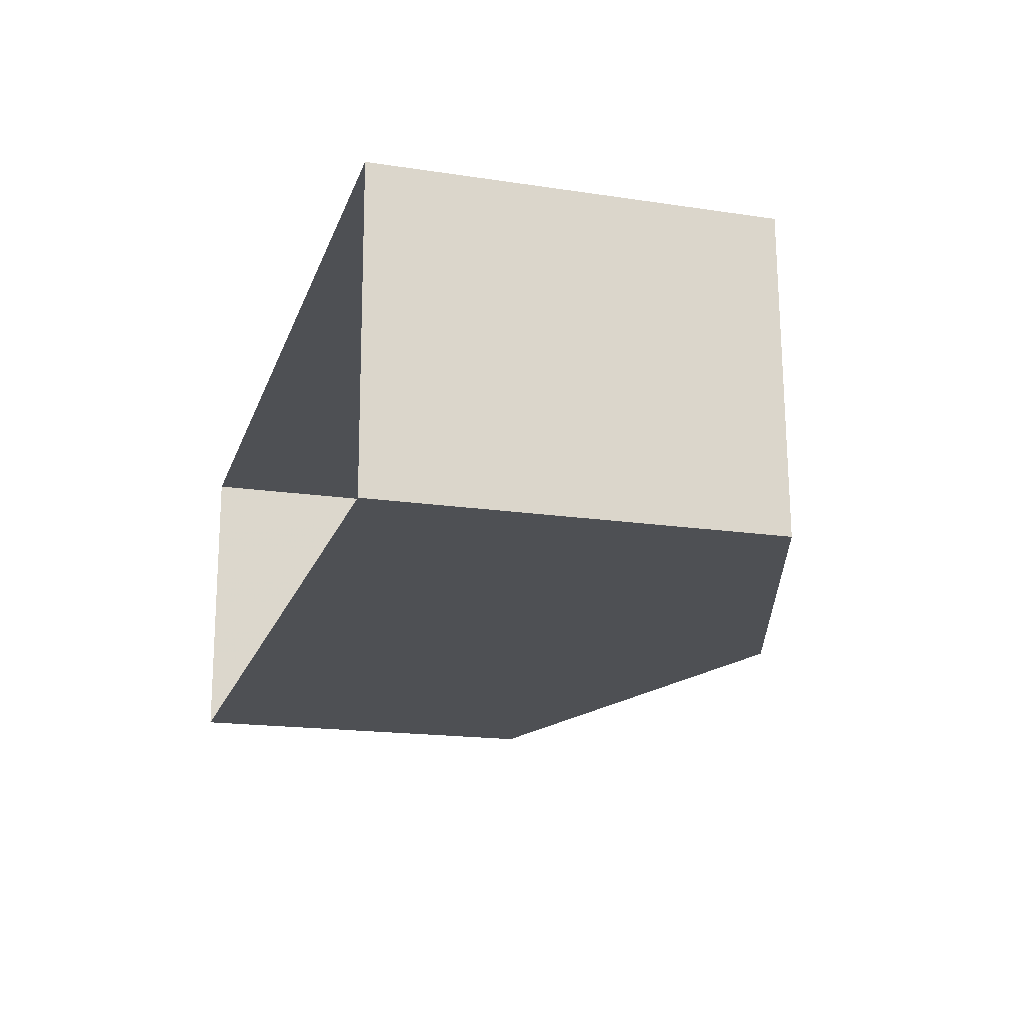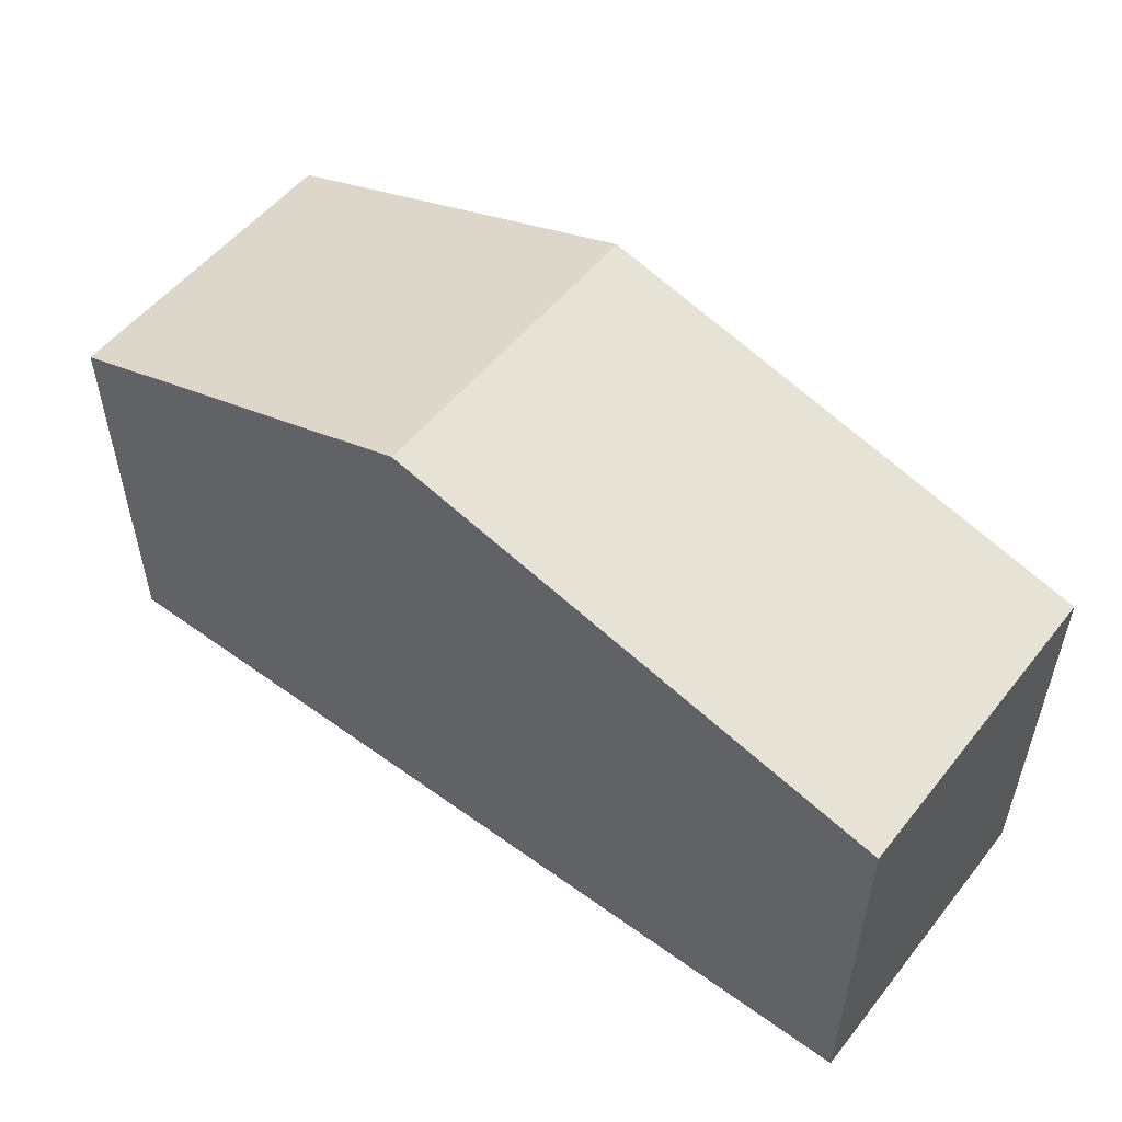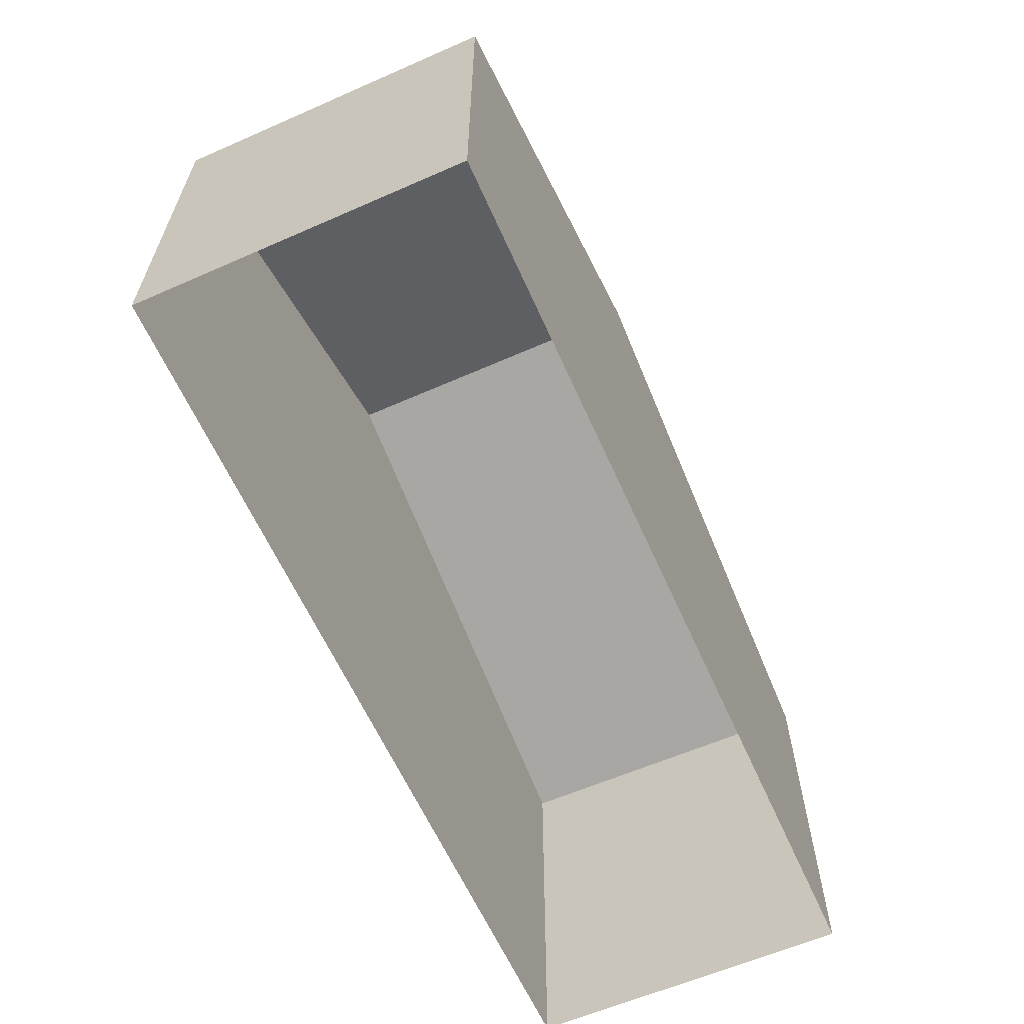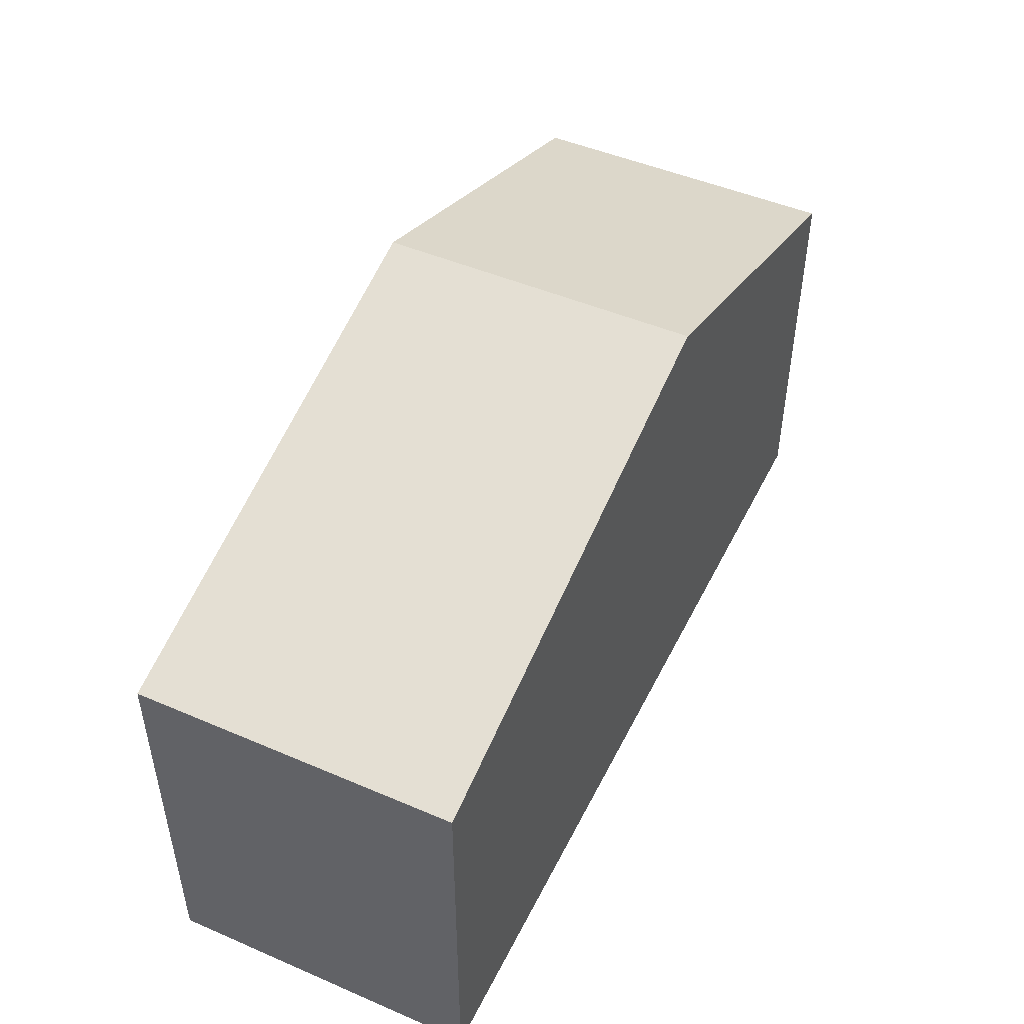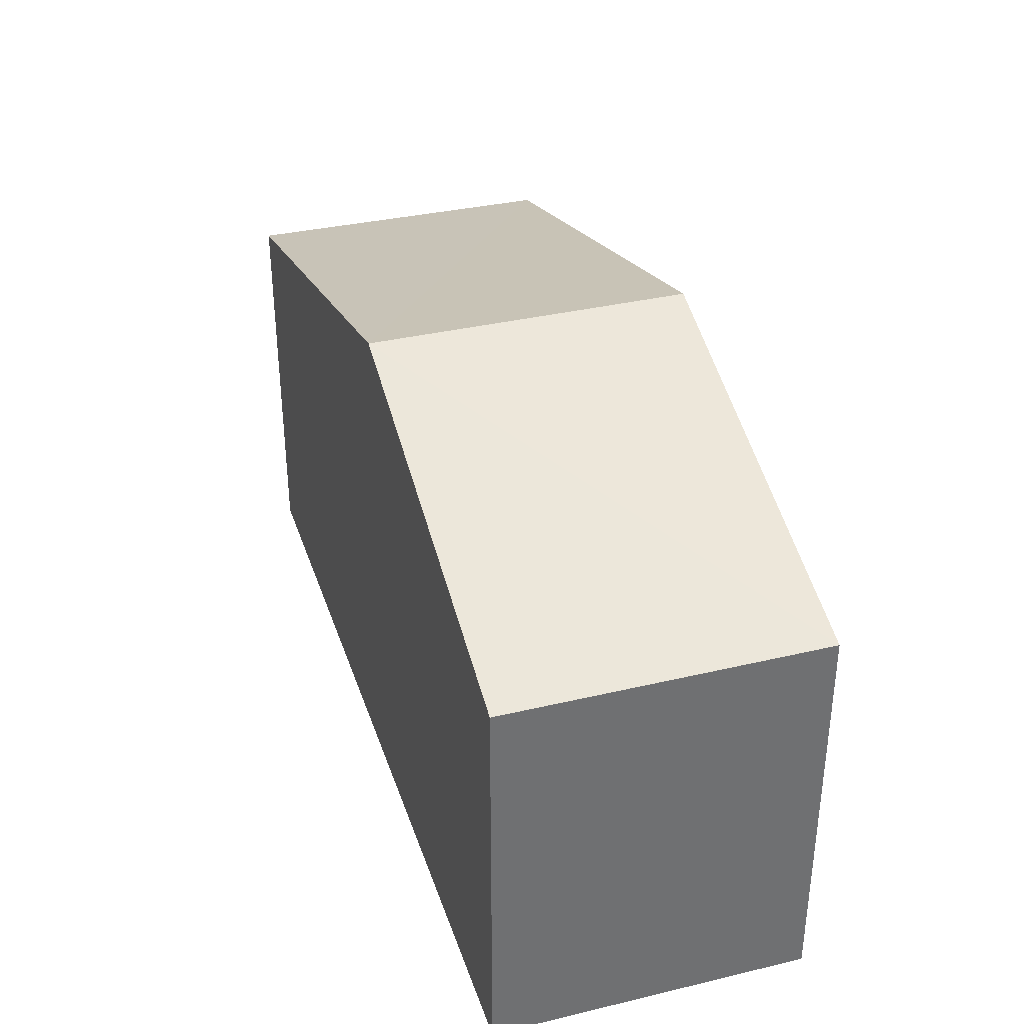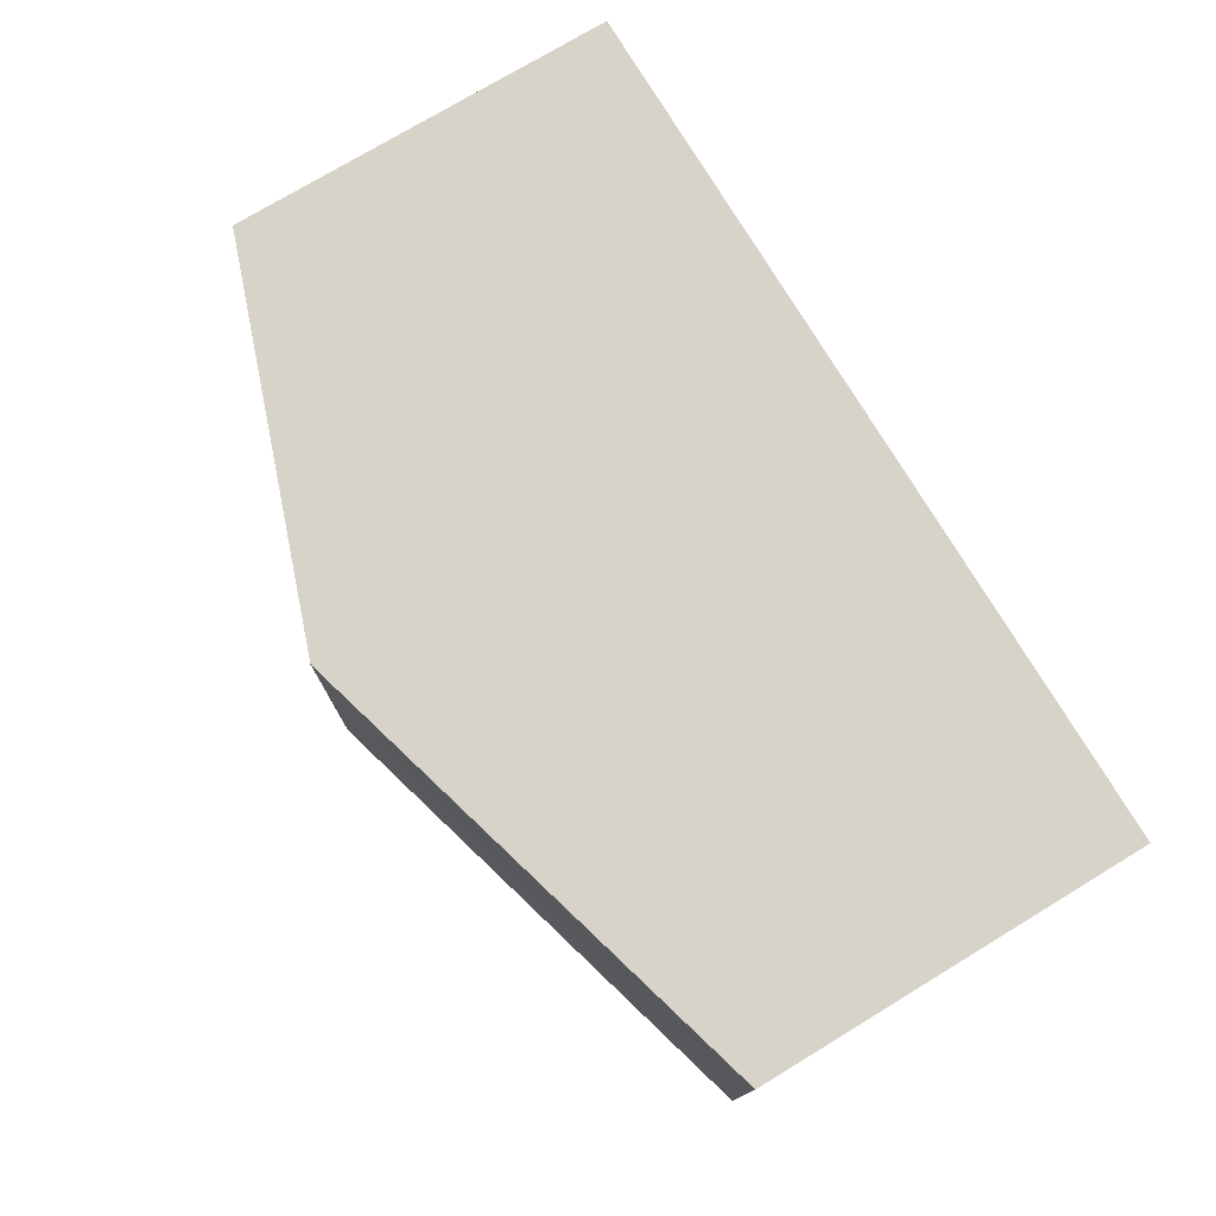
<metadata>
{"format":"obj","ext":"obj","renderer":"f3d","projection":"perspective","resolution":1024,"background":"white","views":[{"elev":-17.8,"azim":-106.4,"up":"+Y"},{"elev":53.1,"azim":36.5,"up":"+Z"},{"elev":-62.0,"azim":-67.0,"up":"+Z"},{"elev":48.1,"azim":114.6,"up":"+Z"},{"elev":35.4,"azim":-108.4,"up":"+Z"},{"elev":75.3,"azim":58.9,"up":"+Y"}]}
</metadata>
<code>
v -3.724e+05 -1.036e+05 31.78
v -3.725e+05 -1.036e+05 31.78
v -3.724e+05 -1.036e+05 31.78
v -3.725e+05 -1.036e+05 31.78
v -3.724e+05 -1.036e+05 37.96
v -3.724e+05 -1.036e+05 37.96
v -3.725e+05 -1.036e+05 40.13
v -3.725e+05 -1.036e+05 40.13
v -3.725e+05 -1.036e+05 37.96
v -3.725e+05 -1.036e+05 37.96
f 1 2 3
f 1 4 2
f 5 6 7
f 8 5 7
f 7 9 8
f 7 10 9
f 6 3 7
f 3 2 7
f 2 10 7
f 5 1 3
f 6 5 3
f 9 4 8
f 4 1 8
f 1 5 8
f 10 2 4
f 9 10 4

</code>
